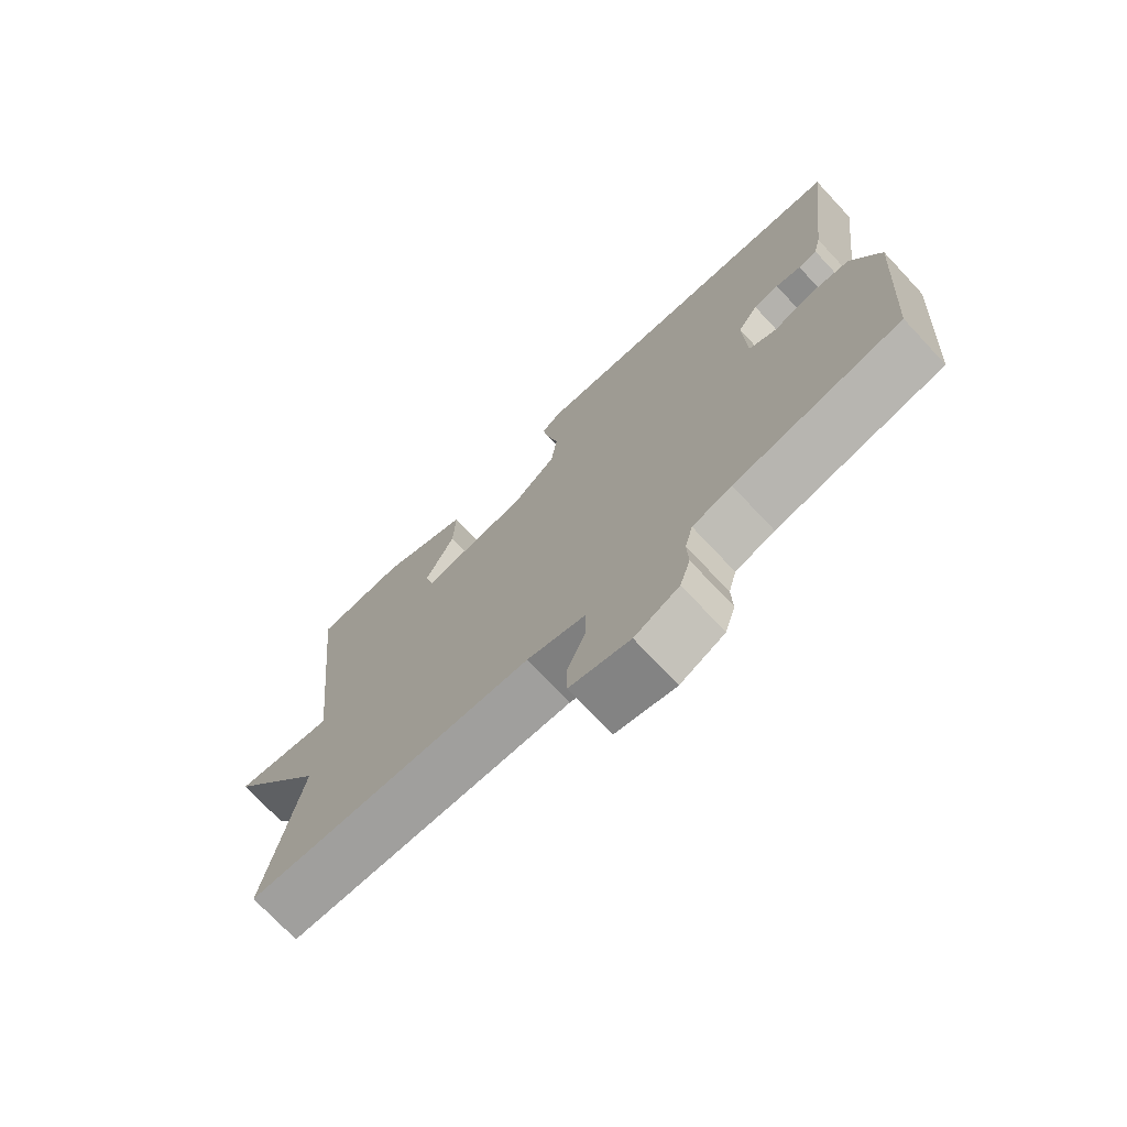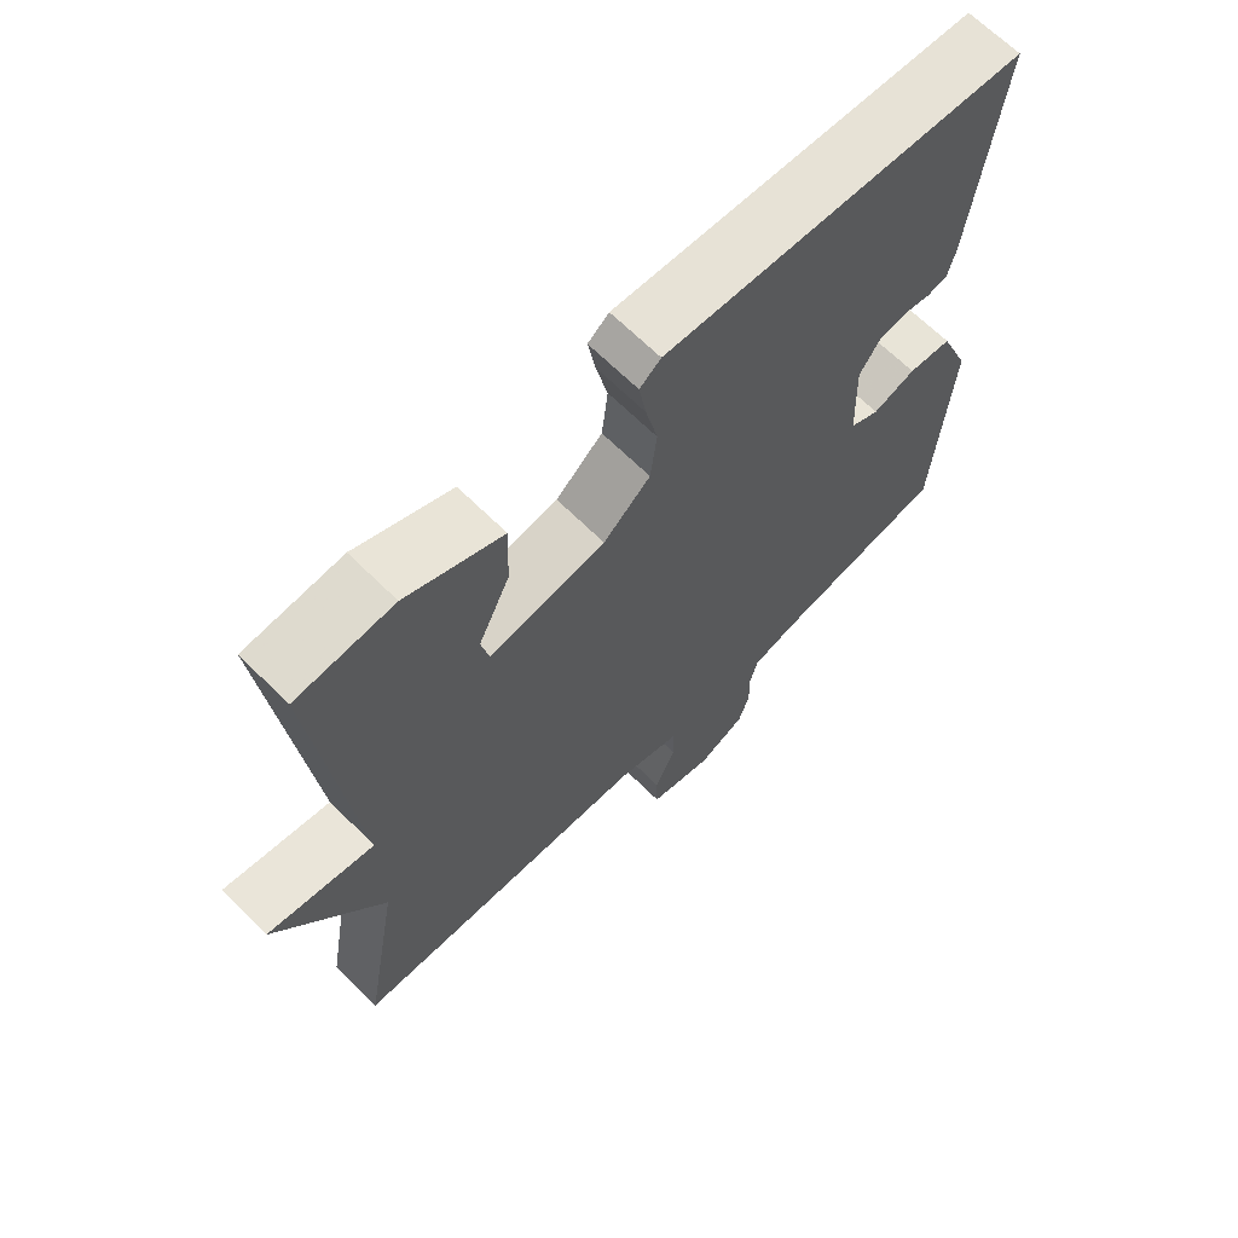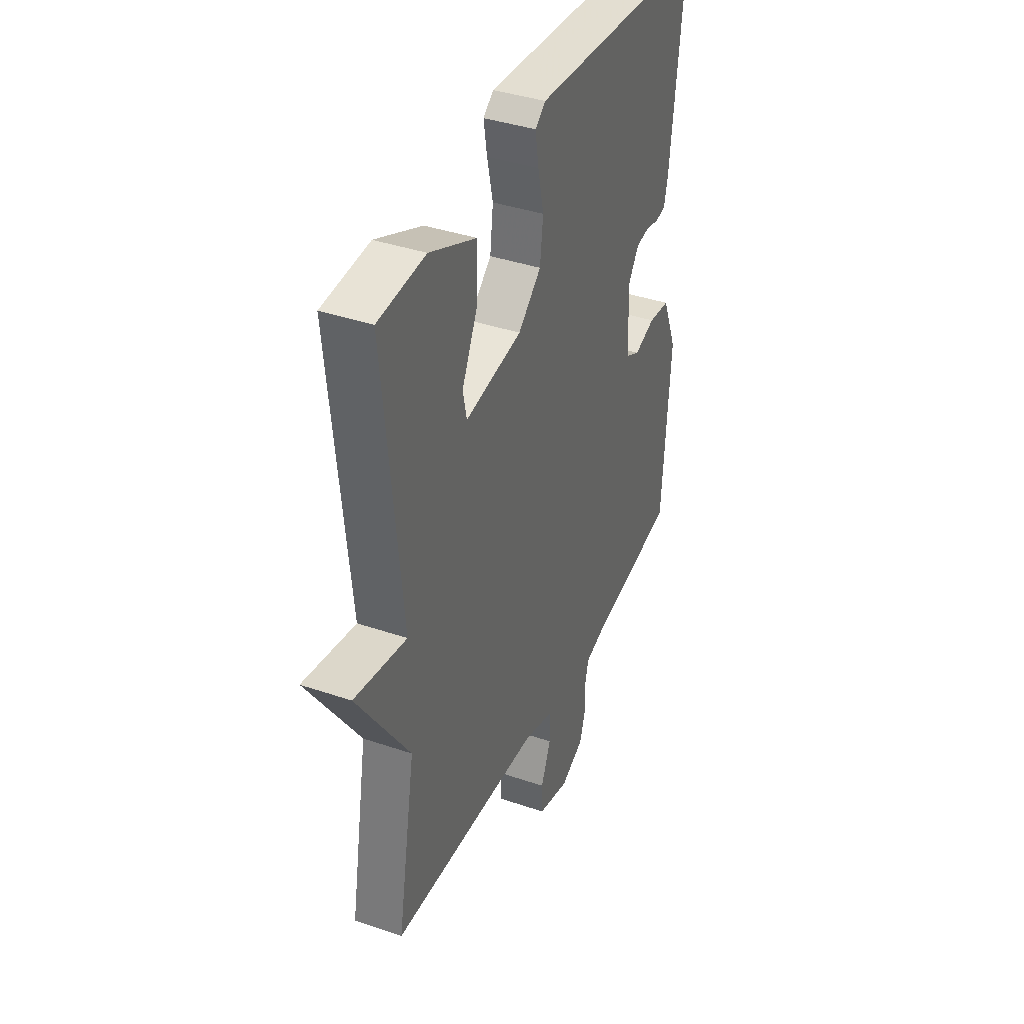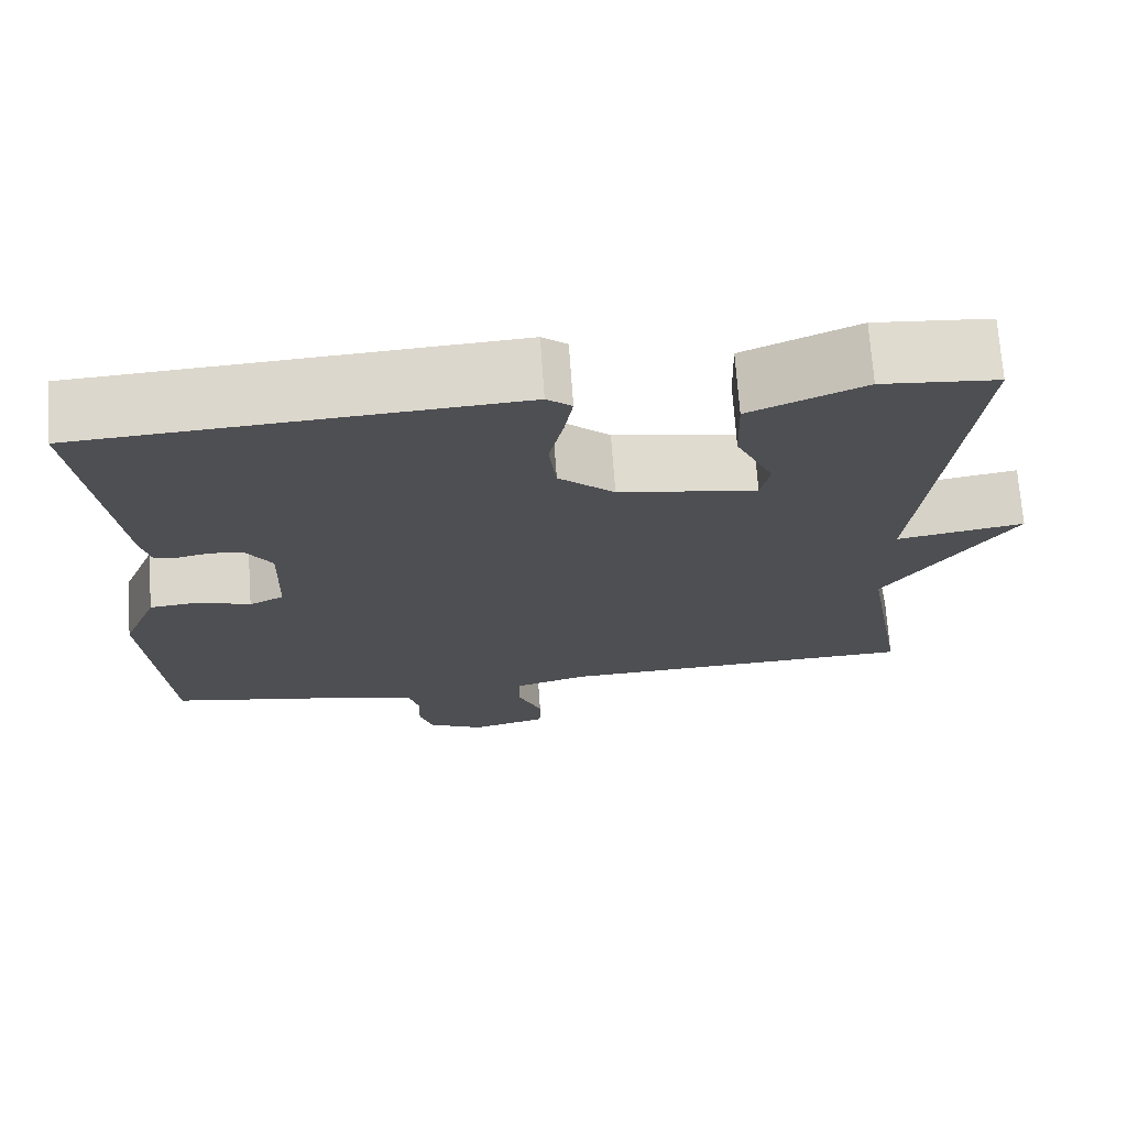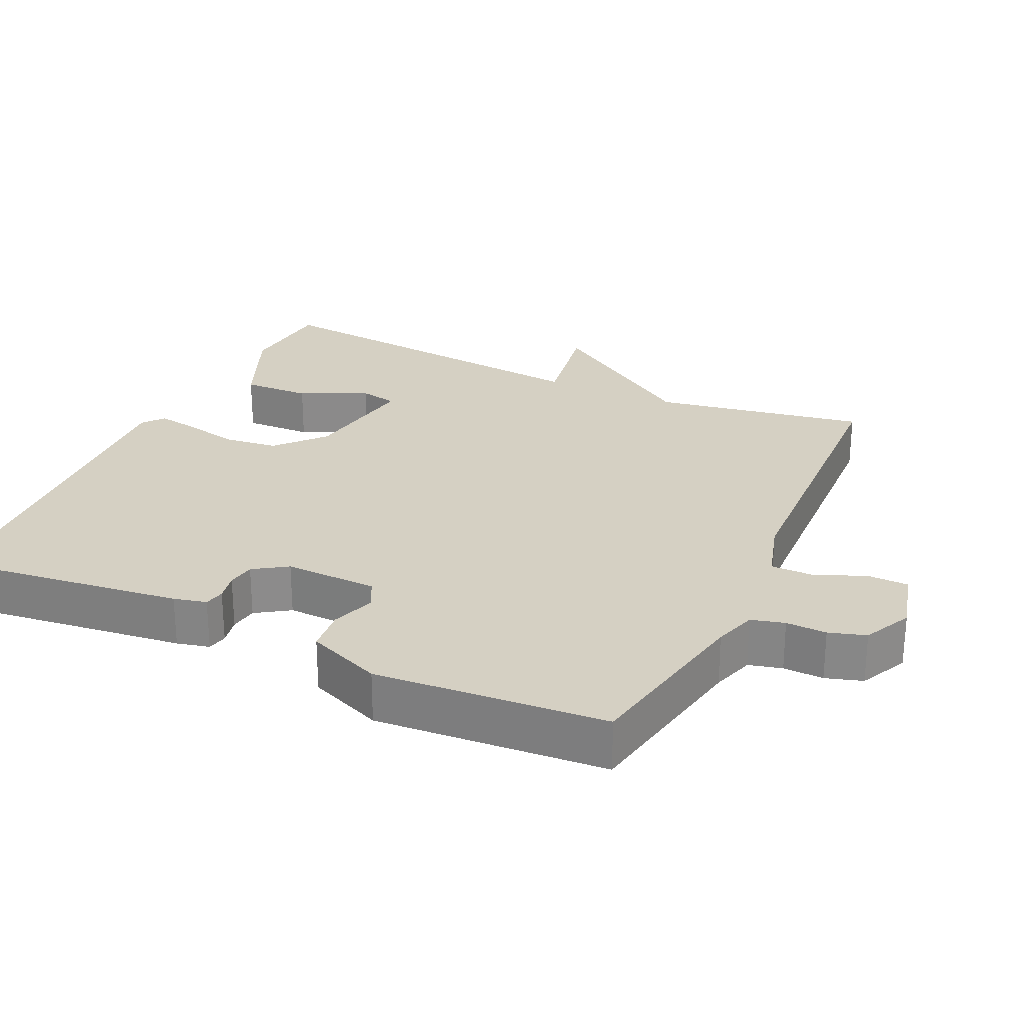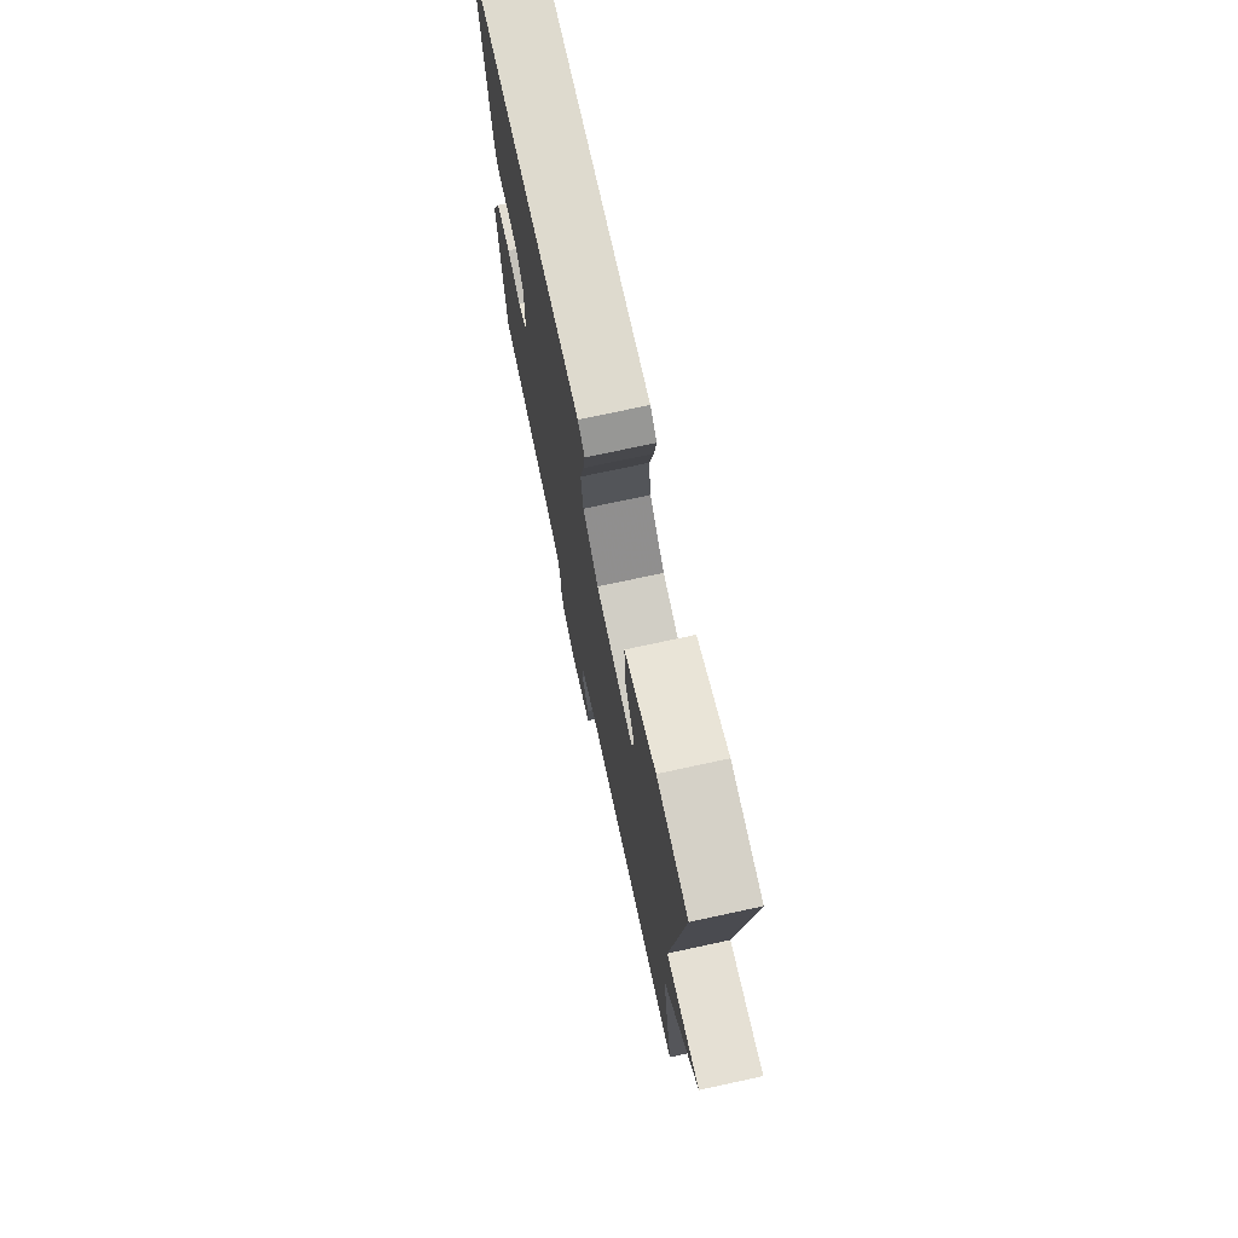
<metadata>
{"format":"obj","ext":"obj","renderer":"f3d","projection":"perspective","resolution":1024,"background":"white","views":[{"elev":-73.2,"azim":43.2,"up":"+Z"},{"elev":66.5,"azim":-45.1,"up":"+Z"},{"elev":38.7,"azim":-66.7,"up":"+Z"},{"elev":71.5,"azim":175.9,"up":"+Z"},{"elev":26.4,"azim":114.9,"up":"+Y"},{"elev":74.3,"azim":-102.2,"up":"+Z"}]}
</metadata>
<code>
v -0.5 0.07 0.5
v -0.362 0.07 0.512
v -0.225 0.07 0.453
v -0.228 0.07 0.357
v -0.273 0.07 0.262
v -0.262 0.07 0.209
v -0.096 0.07 0.236
v -0.029 0.07 0.295
v -0.02 0.07 0.371
v -0.037 0.07 0.447
v -0.047 0.07 0.507
v -0.017 0.07 0.531
v 0.5 0.07 0.5
v 0.46 0.07 0.164
v 0.449 0.07 0.118
v 0.42 0.07 0.112
v 0.381 0.07 0.12
v 0.342 0.07 0.114
v 0.311 0.07 0.067
v 0.315 0.07 -0.064
v 0.357 0.07 -0.085
v 0.418 0.07 -0.064
v 0.48 0.07 -0.07
v 0.523 0.07 -0.175
v 0.5 0.07 -0.5
v 0.245 0.07 -0.548
v 0.185 0.07 -0.567
v 0.173 0.07 -0.614
v 0.175 0.07 -0.671
v 0.159 0.07 -0.723
v 0.091 0.07 -0.756
v -0.001 0.07 -0.732
v -0.002 0.07 -0.674
v 0.027 0.07 -0.604
v 0.027 0.07 -0.544
v -0.062 0.07 -0.518
v -0.5 0.07 -0.5
v -0.448 0.07 -0.201
v -0.601 0.07 0.025
v -0.448 0.07 -0.001
v -0.5 0 0.5
v -0.362 0 0.512
v -0.225 0 0.453
v -0.228 0 0.357
v -0.273 0 0.262
v -0.262 0 0.209
v -0.096 0 0.236
v -0.029 0 0.295
v -0.02 0 0.371
v -0.037 0 0.447
v -0.047 0 0.507
v -0.017 0 0.531
v 0.5 0 0.5
v 0.46 0 0.164
v 0.449 0 0.118
v 0.42 0 0.112
v 0.381 0 0.12
v 0.342 0 0.114
v 0.311 0 0.067
v 0.315 0 -0.064
v 0.357 0 -0.085
v 0.418 0 -0.064
v 0.48 0 -0.07
v 0.523 0 -0.175
v 0.5 0 -0.5
v 0.245 0 -0.548
v 0.185 0 -0.567
v 0.173 0 -0.614
v 0.175 0 -0.671
v 0.159 0 -0.723
v 0.091 0 -0.756
v -0.001 0 -0.732
v -0.002 0 -0.674
v 0.027 0 -0.604
v 0.027 0 -0.544
v -0.062 0 -0.518
v -0.5 0 -0.5
v -0.448 0 -0.201
v -0.601 0 0.025
v -0.448 0 -0.001
f 38 39 40
f 36 37 38
f 35 36 38 40
f 32 33 34
f 31 32 34
f 30 31 34
f 29 30 34
f 28 29 34
f 27 28 34 35
f 35 40 1
f 27 35 1
f 26 27 1
f 24 25 26
f 23 24 26
f 22 23 26
f 21 22 26
f 15 16 17
f 14 15 17
f 13 14 17
f 12 13 17
f 11 12 17
f 10 11 17
f 9 10 17
f 8 9 17 18
f 7 8 18 19
f 3 4 5
f 2 3 5
f 1 2 5
f 1 5 6
f 26 1 6
f 20 21 26 6
f 6 7 19 20
f 80 79 78
f 78 77 76
f 80 78 76 75
f 74 73 72
f 74 72 71
f 74 71 70
f 74 70 69
f 74 69 68
f 75 74 68 67
f 41 80 75
f 41 75 67
f 41 67 66
f 66 65 64
f 66 64 63
f 66 63 62
f 66 62 61
f 57 56 55
f 57 55 54
f 57 54 53
f 57 53 52
f 57 52 51
f 57 51 50
f 57 50 49
f 58 57 49 48
f 59 58 48 47
f 45 44 43
f 45 43 42
f 45 42 41
f 46 45 41
f 46 41 66
f 46 66 61 60
f 60 59 47 46
f 1 41 42 2
f 2 42 43 3
f 3 43 44 4
f 4 44 45 5
f 5 45 46 6
f 6 46 47 7
f 7 47 48 8
f 8 48 49 9
f 9 49 50 10
f 10 50 51 11
f 11 51 52 12
f 12 52 53 13
f 13 53 54 14
f 14 54 55 15
f 15 55 56 16
f 16 56 57 17
f 17 57 58 18
f 18 58 59 19
f 19 59 60 20
f 20 60 61 21
f 21 61 62 22
f 22 62 63 23
f 23 63 64 24
f 24 64 65 25
f 25 65 66 26
f 26 66 67 27
f 27 67 68 28
f 28 68 69 29
f 29 69 70 30
f 30 70 71 31
f 31 71 72 32
f 32 72 73 33
f 33 73 74 34
f 34 74 75 35
f 35 75 76 36
f 36 76 77 37
f 37 77 78 38
f 38 78 79 39
f 39 79 80 40
f 40 80 41 1

</code>
